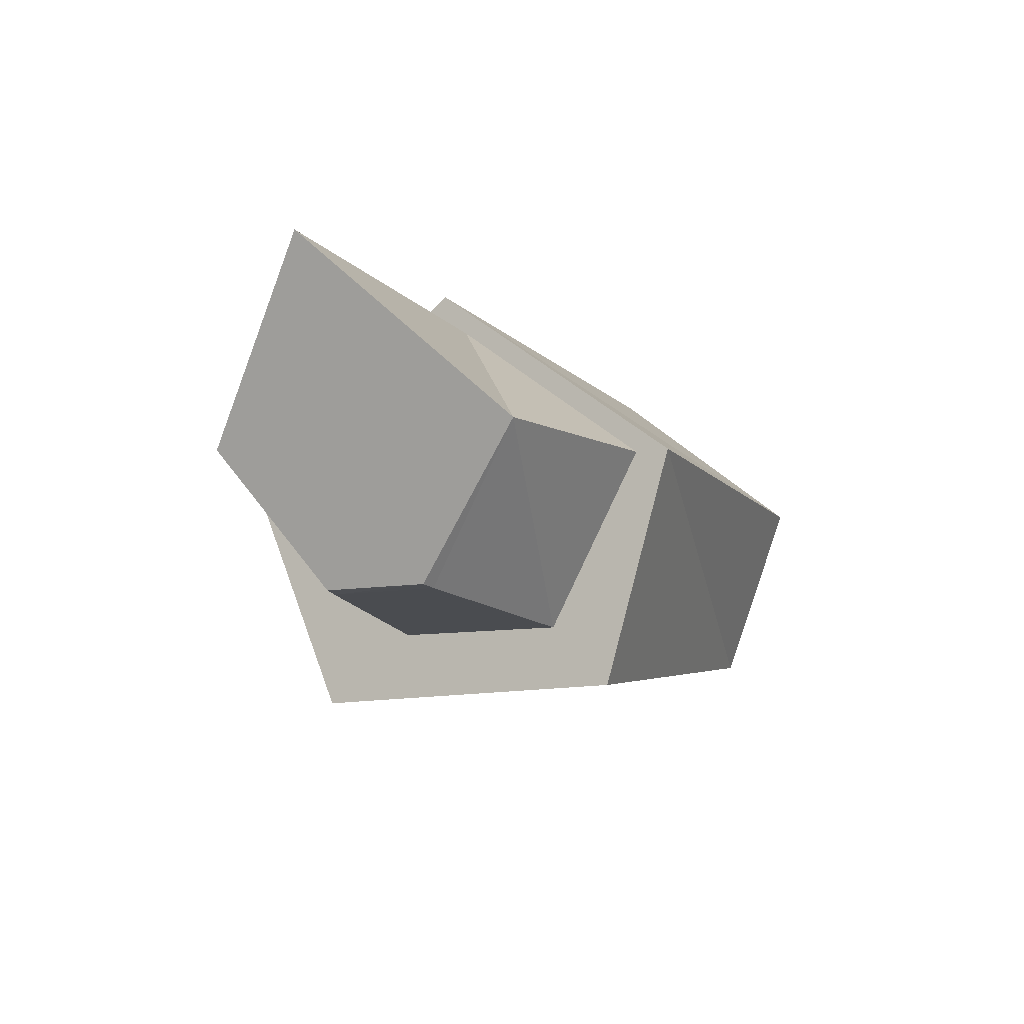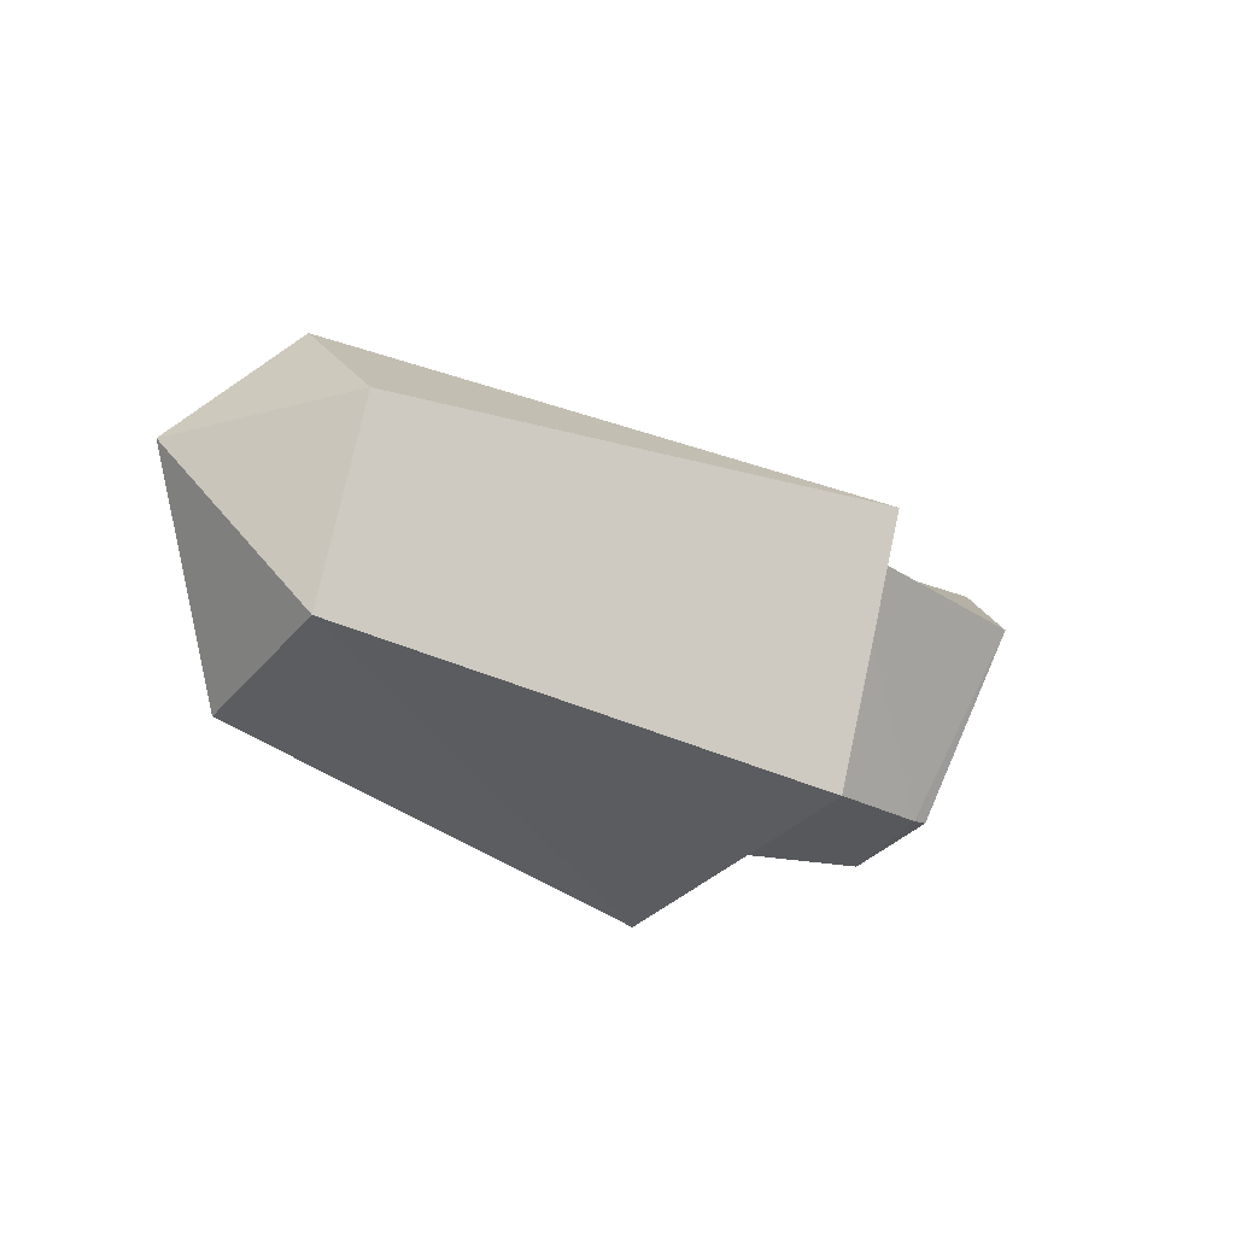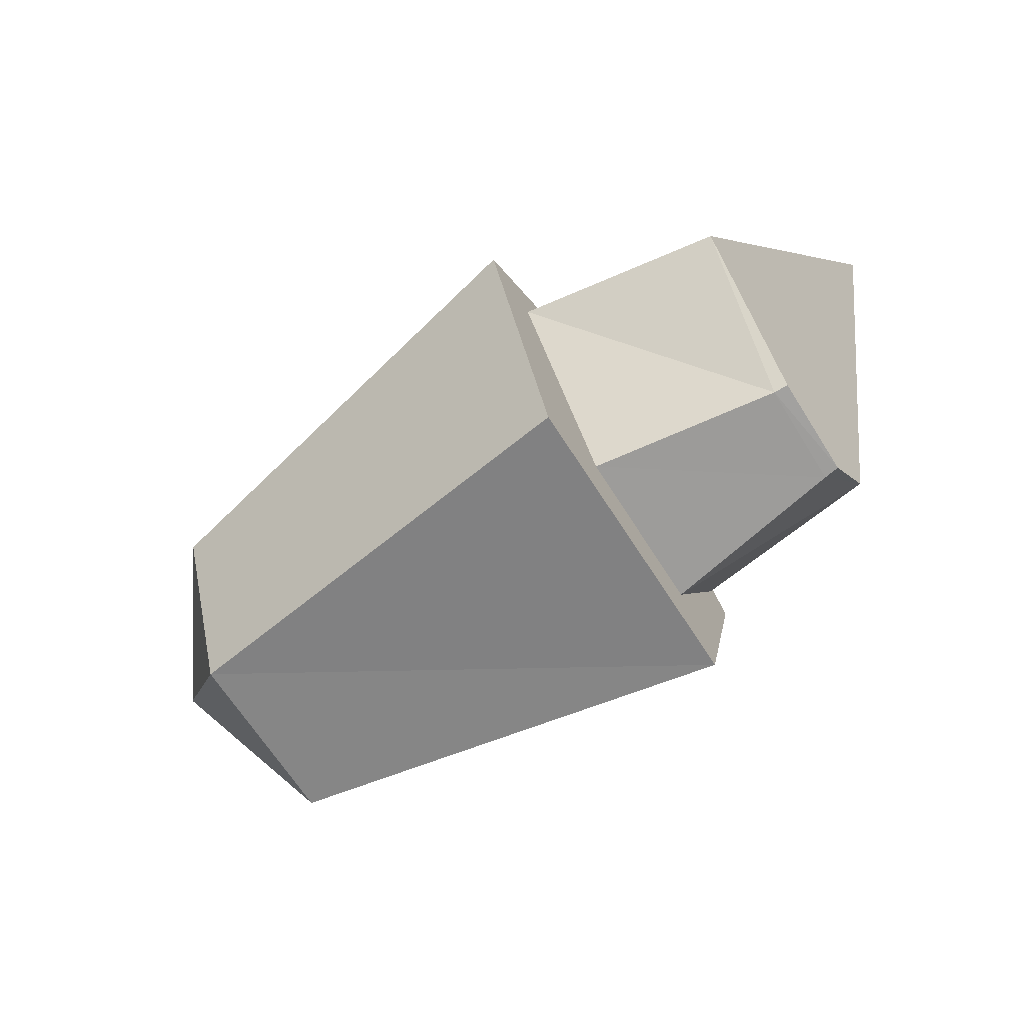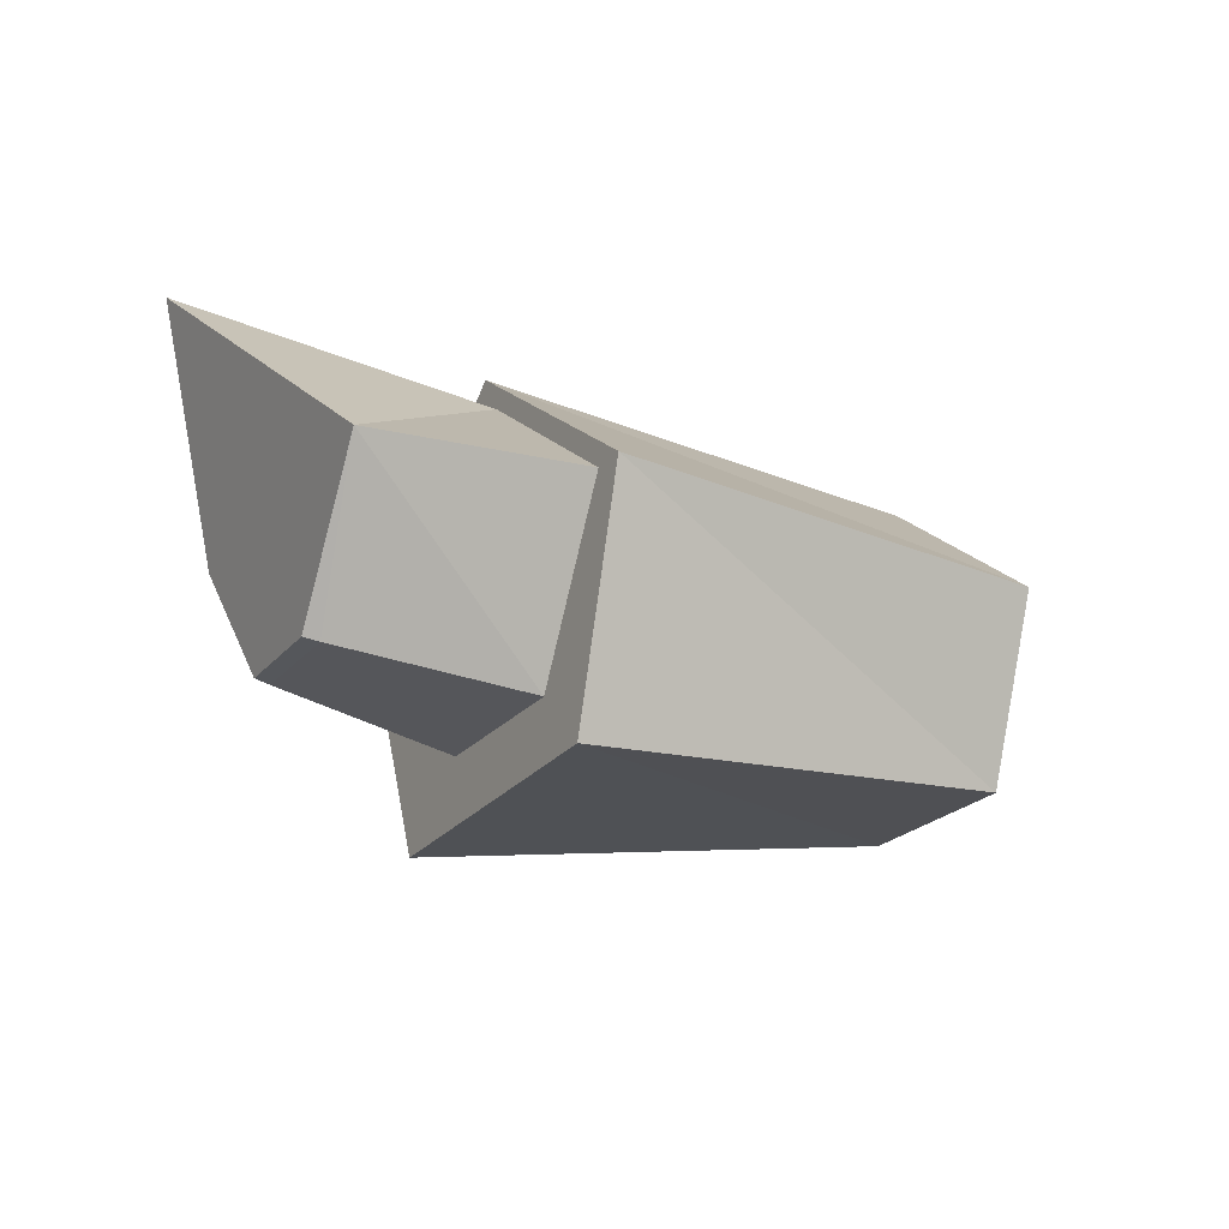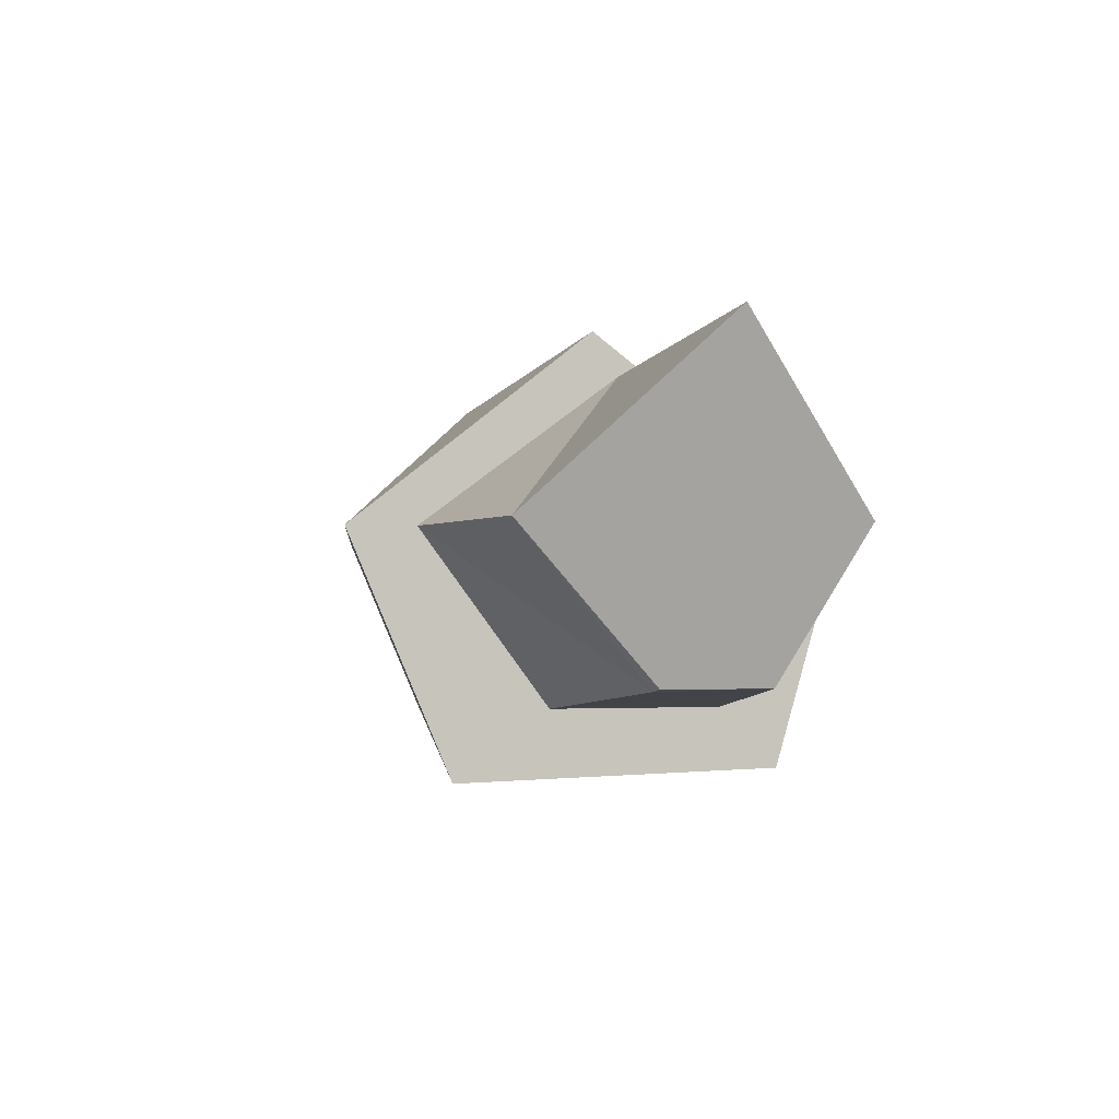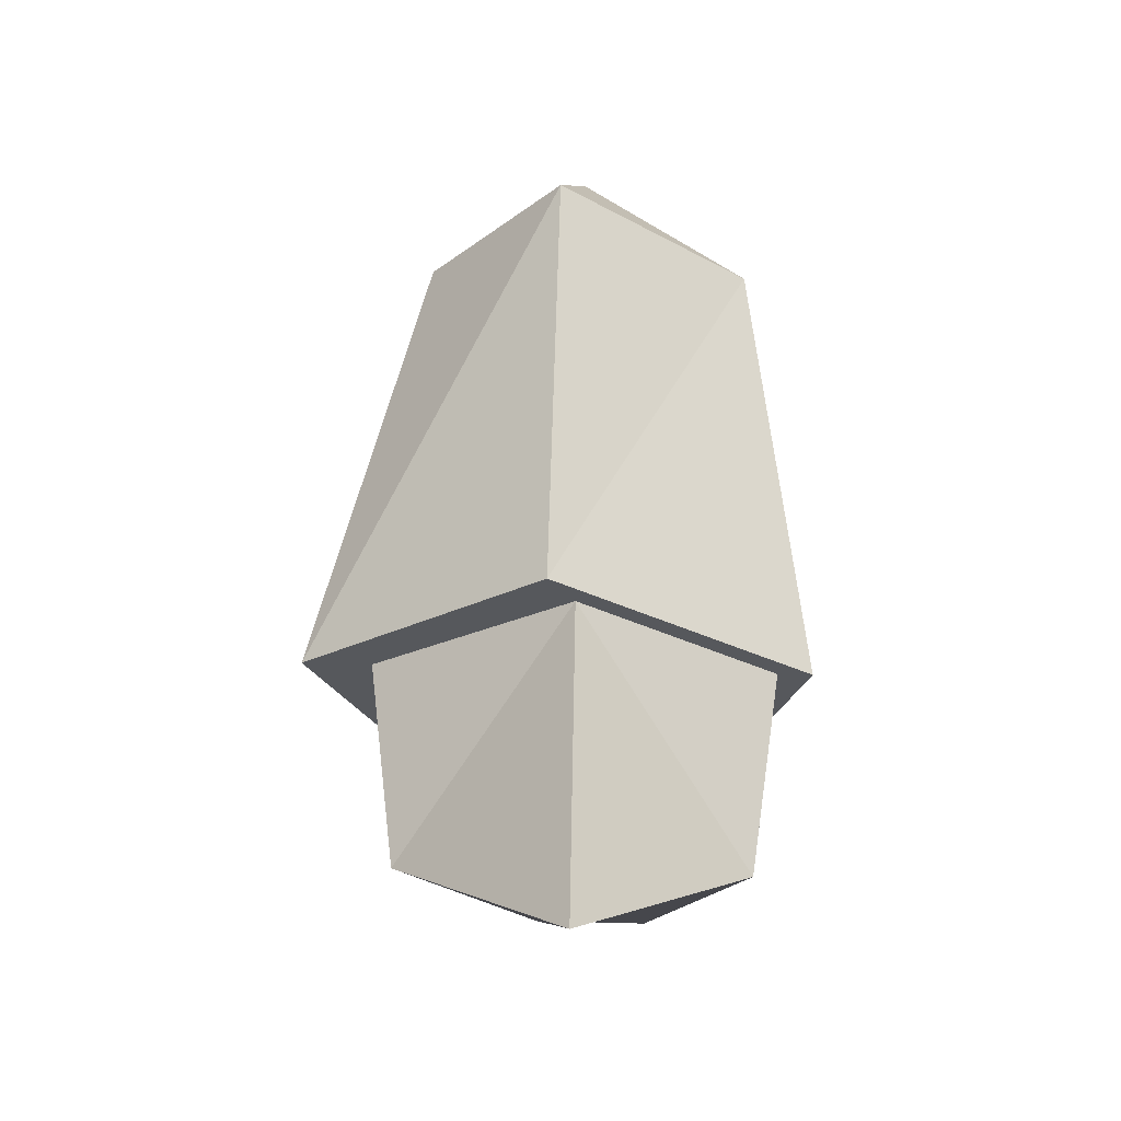
<metadata>
{"format":"obj","ext":"obj","renderer":"f3d","projection":"perspective","resolution":1024,"background":"white","views":[{"elev":-9.1,"azim":-61.4,"up":"+Z"},{"elev":-33.2,"azim":147.1,"up":"+Z"},{"elev":-66.3,"azim":-147.8,"up":"+Z"},{"elev":-22.9,"azim":-28.9,"up":"+Z"},{"elev":-1.8,"azim":-107.3,"up":"+Z"},{"elev":61.8,"azim":-88.5,"up":"+Z"}]}
</metadata>
<code>
o AdultLink
v 3.332 8.601 -1.068
v 3.332 8.397 -0.697
v 2.883 8.456 -0.6975
v 2.921 8.659 -1.021
v 2.641 8.818 -0.3257
v 2.882 9.181 -0.6974
v 3.331 8.823 -0.3821
v 3.332 9.249 -0.697
v 3.332 8.971 -1.068
v 2.919 8.897 -1.022
v 2.887 8.663 -1.017
v 2.887 8.893 -1.016
v 4.299 9.028 -0.8883
v 4.285 8.936 -0.4463
v 4.301 8.625 -0.9917
v 3.332 9.175 -1.216
v 3.332 8.471 -1.197
v 3.332 8.323 -0.697
v 3.332 9.398 -0.697
v 3.331 8.879 -0.2895
v 4.343 9.009 -1.086
v 4.343 8.601 -1.086
v 4.343 8.453 -0.6966
v 4.343 9.175 -0.6966
v 4.343 8.879 -0.3632
v 4.598 8.827 -0.6918
f 1 2 3
f 4 1 3
f 3 2 7
f 6 5 7
f 7 5 3
f 7 8 6
f 8 9 10
f 6 8 10
f 9 1 4
f 10 9 4
f 11 12 10
f 4 11 10
f 10 12 6
f 12 11 3 5 6
f 3 11 4
f 16 17 18
f 19 16 18
f 20 19 18
f 21 22 17
f 16 21 17
f 22 23 18
f 17 22 18
f 24 21 16
f 19 24 16
f 23 25 20
f 18 23 20
f 25 24 19
f 20 25 19
f 26 21 24
f 26 23 22
f 22 21 26
f 25 23 26
f 24 25 26
l 13 14
l 13 15

</code>
